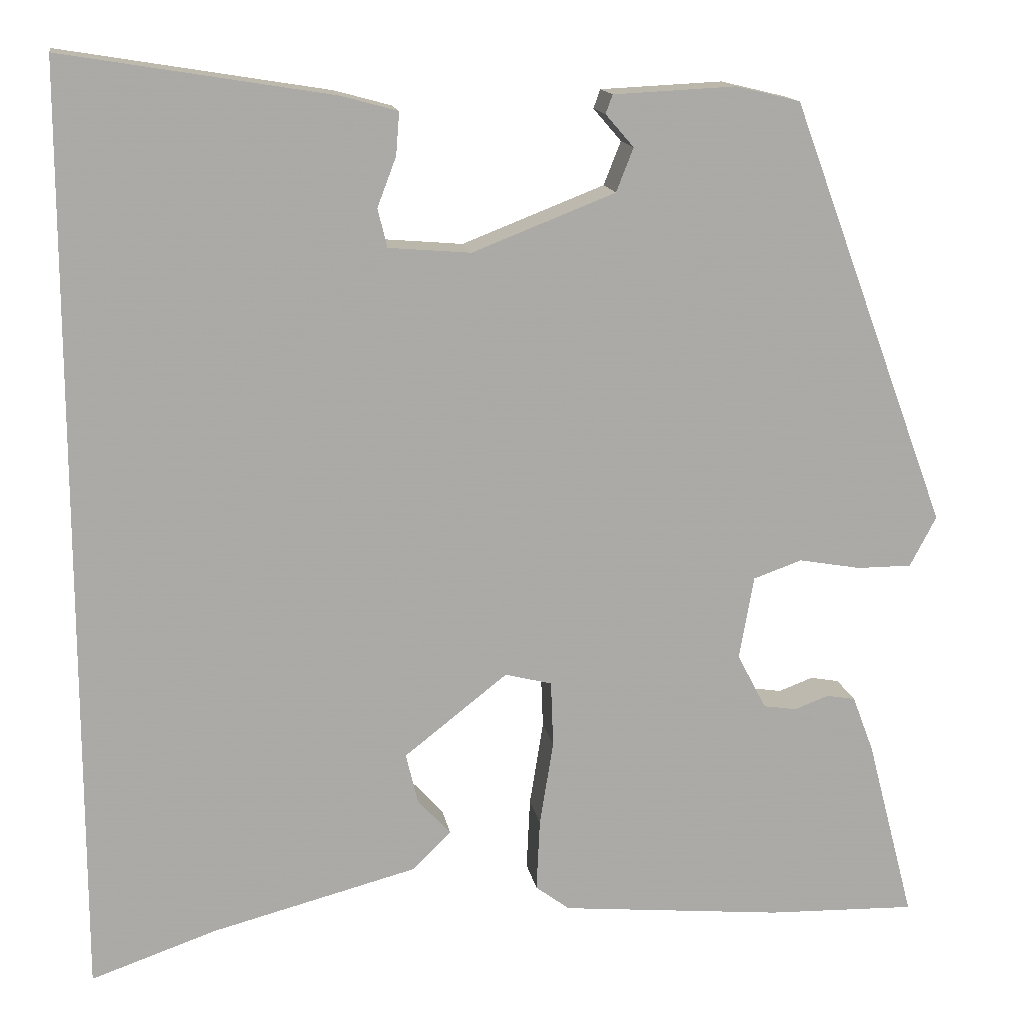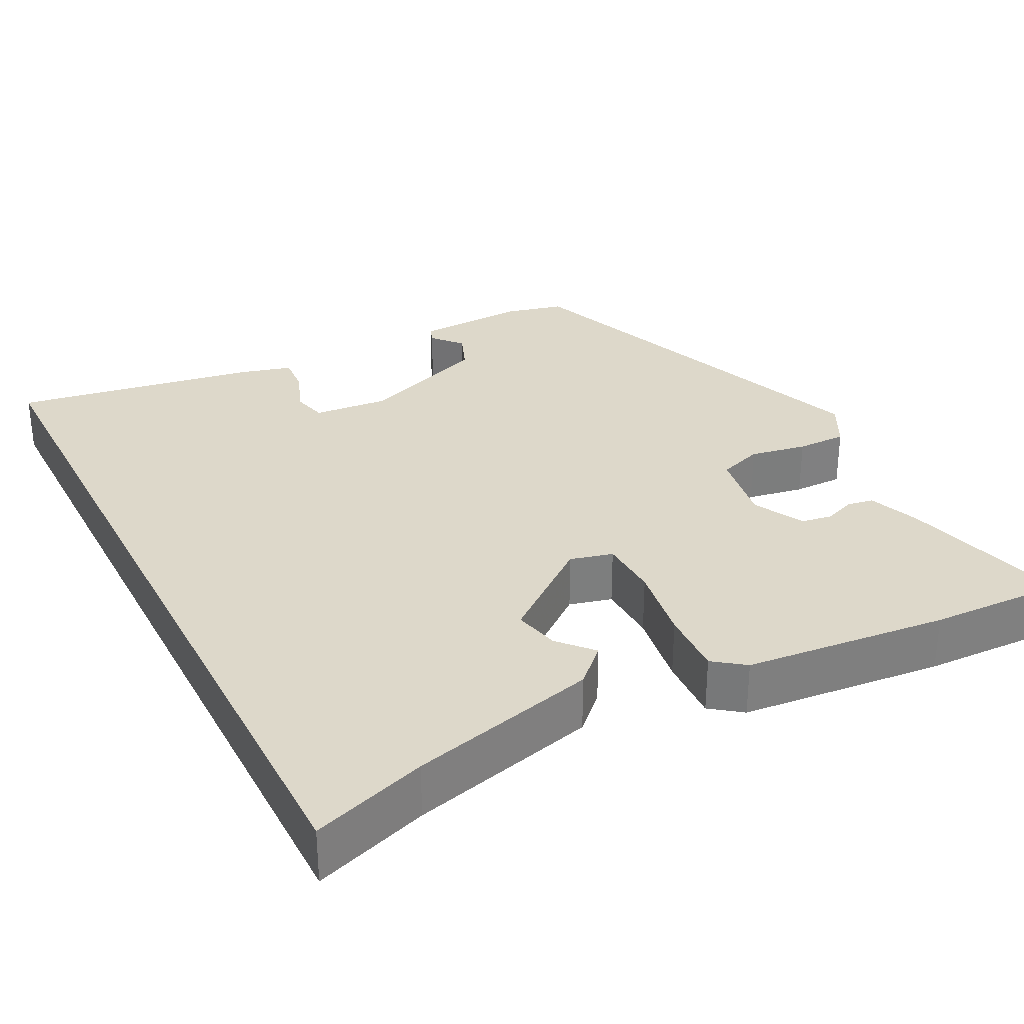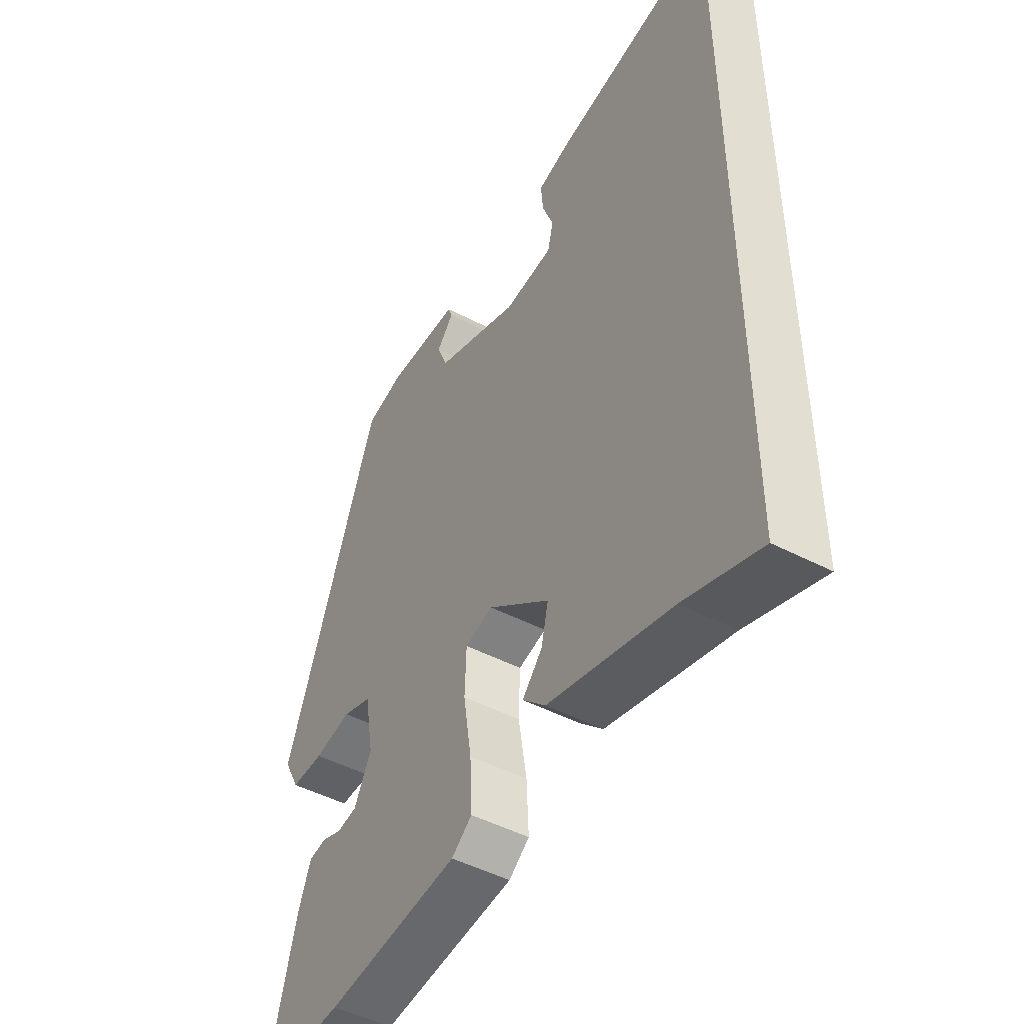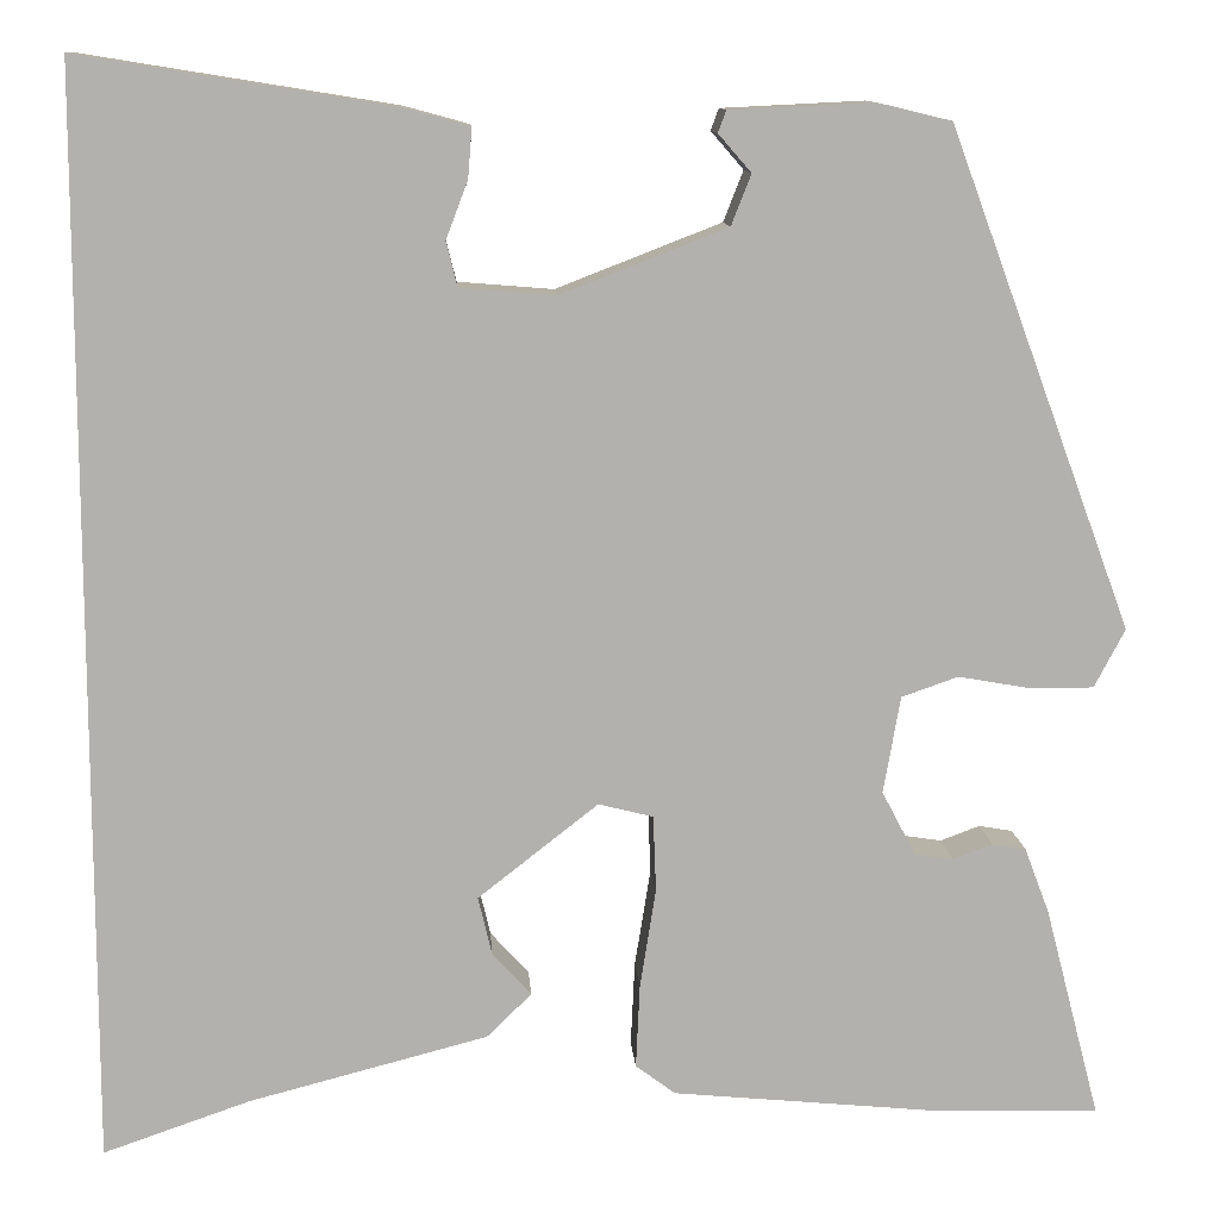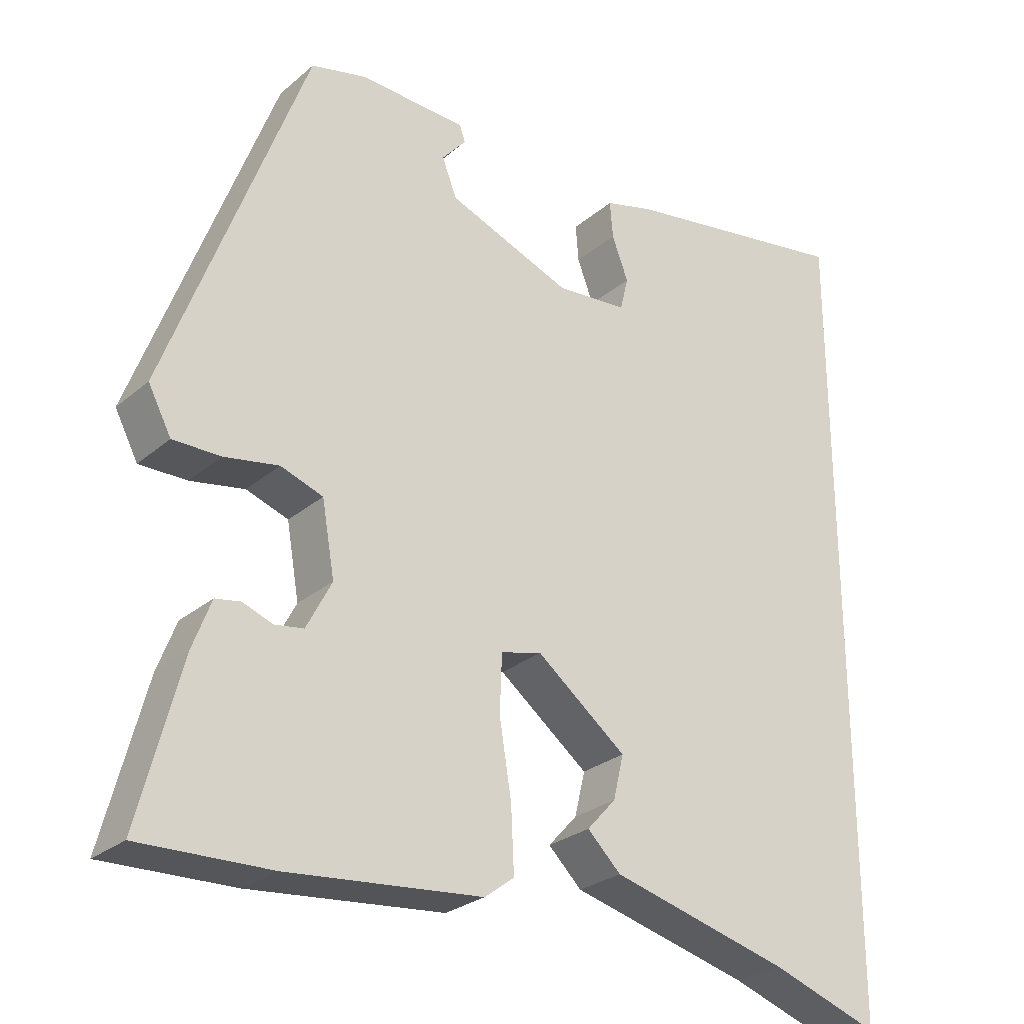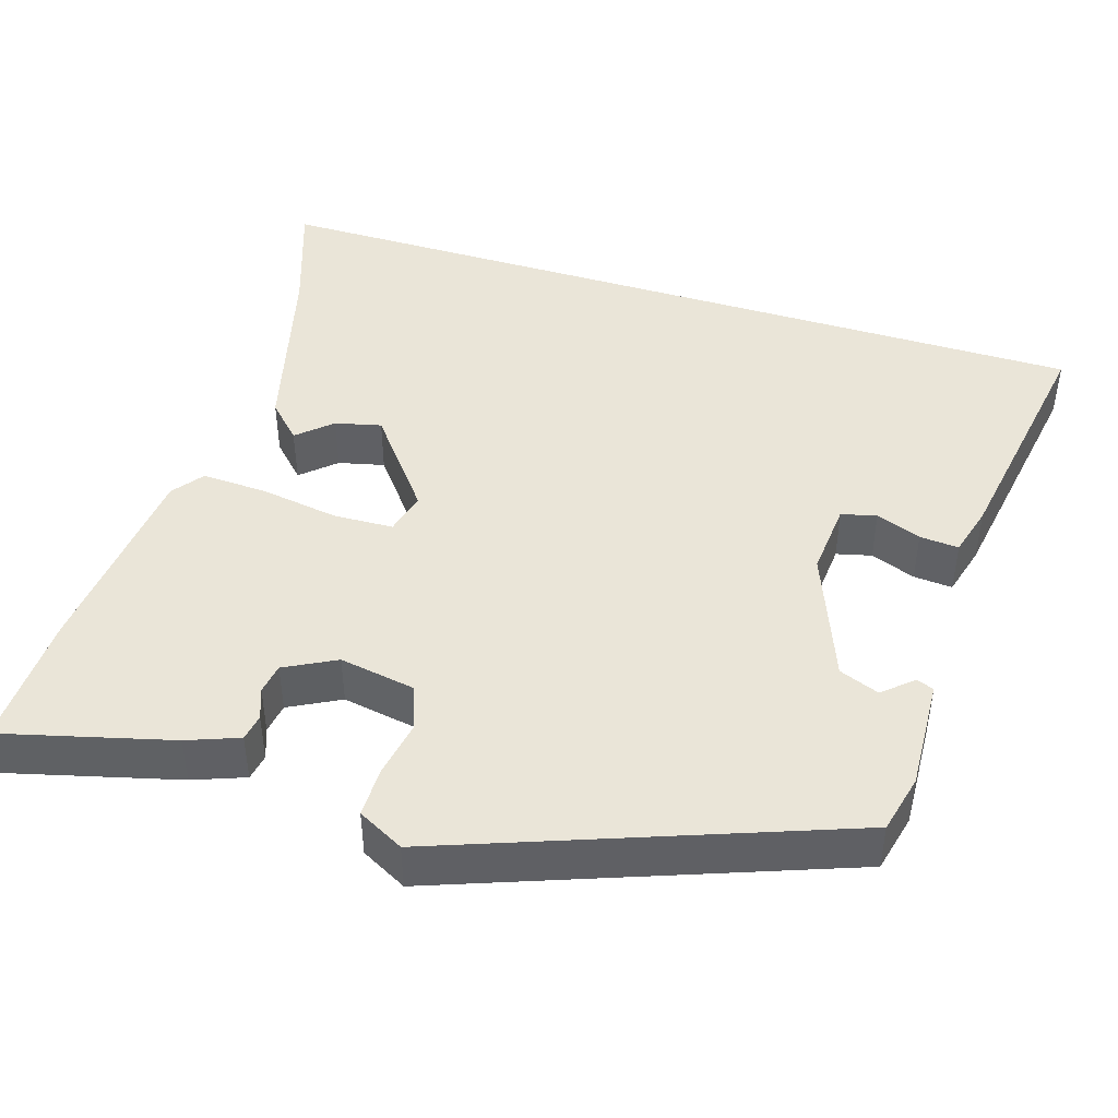
<metadata>
{"format":"obj","ext":"obj","renderer":"f3d","projection":"perspective","resolution":1024,"background":"white","views":[{"elev":14.6,"azim":170.5,"up":"+Z"},{"elev":31.0,"azim":152.9,"up":"+Y"},{"elev":-47.6,"azim":59.5,"up":"+Z"},{"elev":11.2,"azim":176.2,"up":"+Z"},{"elev":-27.0,"azim":-37.9,"up":"+Z"},{"elev":44.5,"azim":-72.6,"up":"+Y"}]}
</metadata>
<code>
v -0.34 0.07 -0.495
v -0.515 0.07 -0.5
v -0.459 0.07 -0.285
v -0.434 0.07 -0.219
v -0.4 0.07 -0.213
v -0.36 0.07 -0.228
v -0.321 0.07 -0.222
v -0.287 0.07 -0.157
v -0.304 0.07 -0.059
v -0.361 0.07 -0.039
v -0.434 0.07 -0.052
v -0.498 0.07 -0.052
v -0.529 0.07 0.007
v -0.343 0.07 0.508
v -0.268 0.07 0.526
v -0.124 0.07 0.519
v -0.116 0.07 0.497
v -0.149 0.07 0.459
v -0.129 0.07 0.408
v 0.038 0.07 0.343
v 0.134 0.07 0.351
v 0.145 0.07 0.396
v 0.123 0.07 0.454
v 0.119 0.07 0.504
v 0.185 0.07 0.522
v 0.5 0.07 0.573
v 0.5 0.07 -0.519
v 0.353 0.07 -0.468
v 0.112 0.07 -0.405
v 0.067 0.07 -0.361
v 0.106 0.07 -0.318
v 0.12 0.07 -0.259
v -0.001 0.07 -0.164
v -0.056 0.07 -0.178
v -0.059 0.07 -0.255
v -0.043 0.07 -0.355
v -0.039 0.07 -0.44
v -0.079 0.07 -0.47
v -0.34 0 -0.495
v -0.515 0 -0.5
v -0.459 0 -0.285
v -0.434 0 -0.219
v -0.4 0 -0.213
v -0.36 0 -0.228
v -0.321 0 -0.222
v -0.287 0 -0.157
v -0.304 0 -0.059
v -0.361 0 -0.039
v -0.434 0 -0.052
v -0.498 0 -0.052
v -0.529 0 0.007
v -0.343 0 0.508
v -0.268 0 0.526
v -0.124 0 0.519
v -0.116 0 0.497
v -0.149 0 0.459
v -0.129 0 0.408
v 0.038 0 0.343
v 0.134 0 0.351
v 0.145 0 0.396
v 0.123 0 0.454
v 0.119 0 0.504
v 0.185 0 0.522
v 0.5 0 0.573
v 0.5 0 -0.519
v 0.353 0 -0.468
v 0.112 0 -0.405
v 0.067 0 -0.361
v 0.106 0 -0.318
v 0.12 0 -0.259
v -0.001 0 -0.164
v -0.056 0 -0.178
v -0.059 0 -0.255
v -0.043 0 -0.355
v -0.039 0 -0.44
v -0.079 0 -0.47
f 1 2 3
f 38 1 3
f 37 38 3
f 36 37 3
f 35 36 3
f 34 35 3
f 28 29 30 31
f 28 31 32
f 27 28 32
f 25 26 27
f 24 25 27
f 23 24 27
f 22 23 27
f 21 22 27 32
f 20 21 32 33
f 16 17 18
f 15 16 18
f 14 15 18
f 14 18 19
f 13 14 19
f 12 13 19
f 11 12 19
f 10 11 19
f 19 20 33
f 10 19 33
f 9 10 33
f 3 4 5 6
f 3 6 7
f 34 3 7
f 8 9 33 34
f 7 8 34
f 41 40 39
f 41 39 76
f 41 76 75
f 41 75 74
f 41 74 73
f 41 73 72
f 69 68 67 66
f 70 69 66
f 70 66 65
f 65 64 63
f 65 63 62
f 65 62 61
f 65 61 60
f 70 65 60 59
f 71 70 59 58
f 56 55 54
f 56 54 53
f 56 53 52
f 57 56 52
f 57 52 51
f 57 51 50
f 57 50 49
f 57 49 48
f 71 58 57
f 71 57 48
f 71 48 47
f 44 43 42 41
f 45 44 41
f 45 41 72
f 72 71 47 46
f 72 46 45
f 1 39 40 2
f 2 40 41 3
f 3 41 42 4
f 4 42 43 5
f 5 43 44 6
f 6 44 45 7
f 7 45 46 8
f 8 46 47 9
f 9 47 48 10
f 10 48 49 11
f 11 49 50 12
f 12 50 51 13
f 13 51 52 14
f 14 52 53 15
f 15 53 54 16
f 16 54 55 17
f 17 55 56 18
f 18 56 57 19
f 19 57 58 20
f 20 58 59 21
f 21 59 60 22
f 22 60 61 23
f 23 61 62 24
f 24 62 63 25
f 25 63 64 26
f 26 64 65 27
f 27 65 66 28
f 28 66 67 29
f 29 67 68 30
f 30 68 69 31
f 31 69 70 32
f 32 70 71 33
f 33 71 72 34
f 34 72 73 35
f 35 73 74 36
f 36 74 75 37
f 37 75 76 38
f 38 76 39 1

</code>
